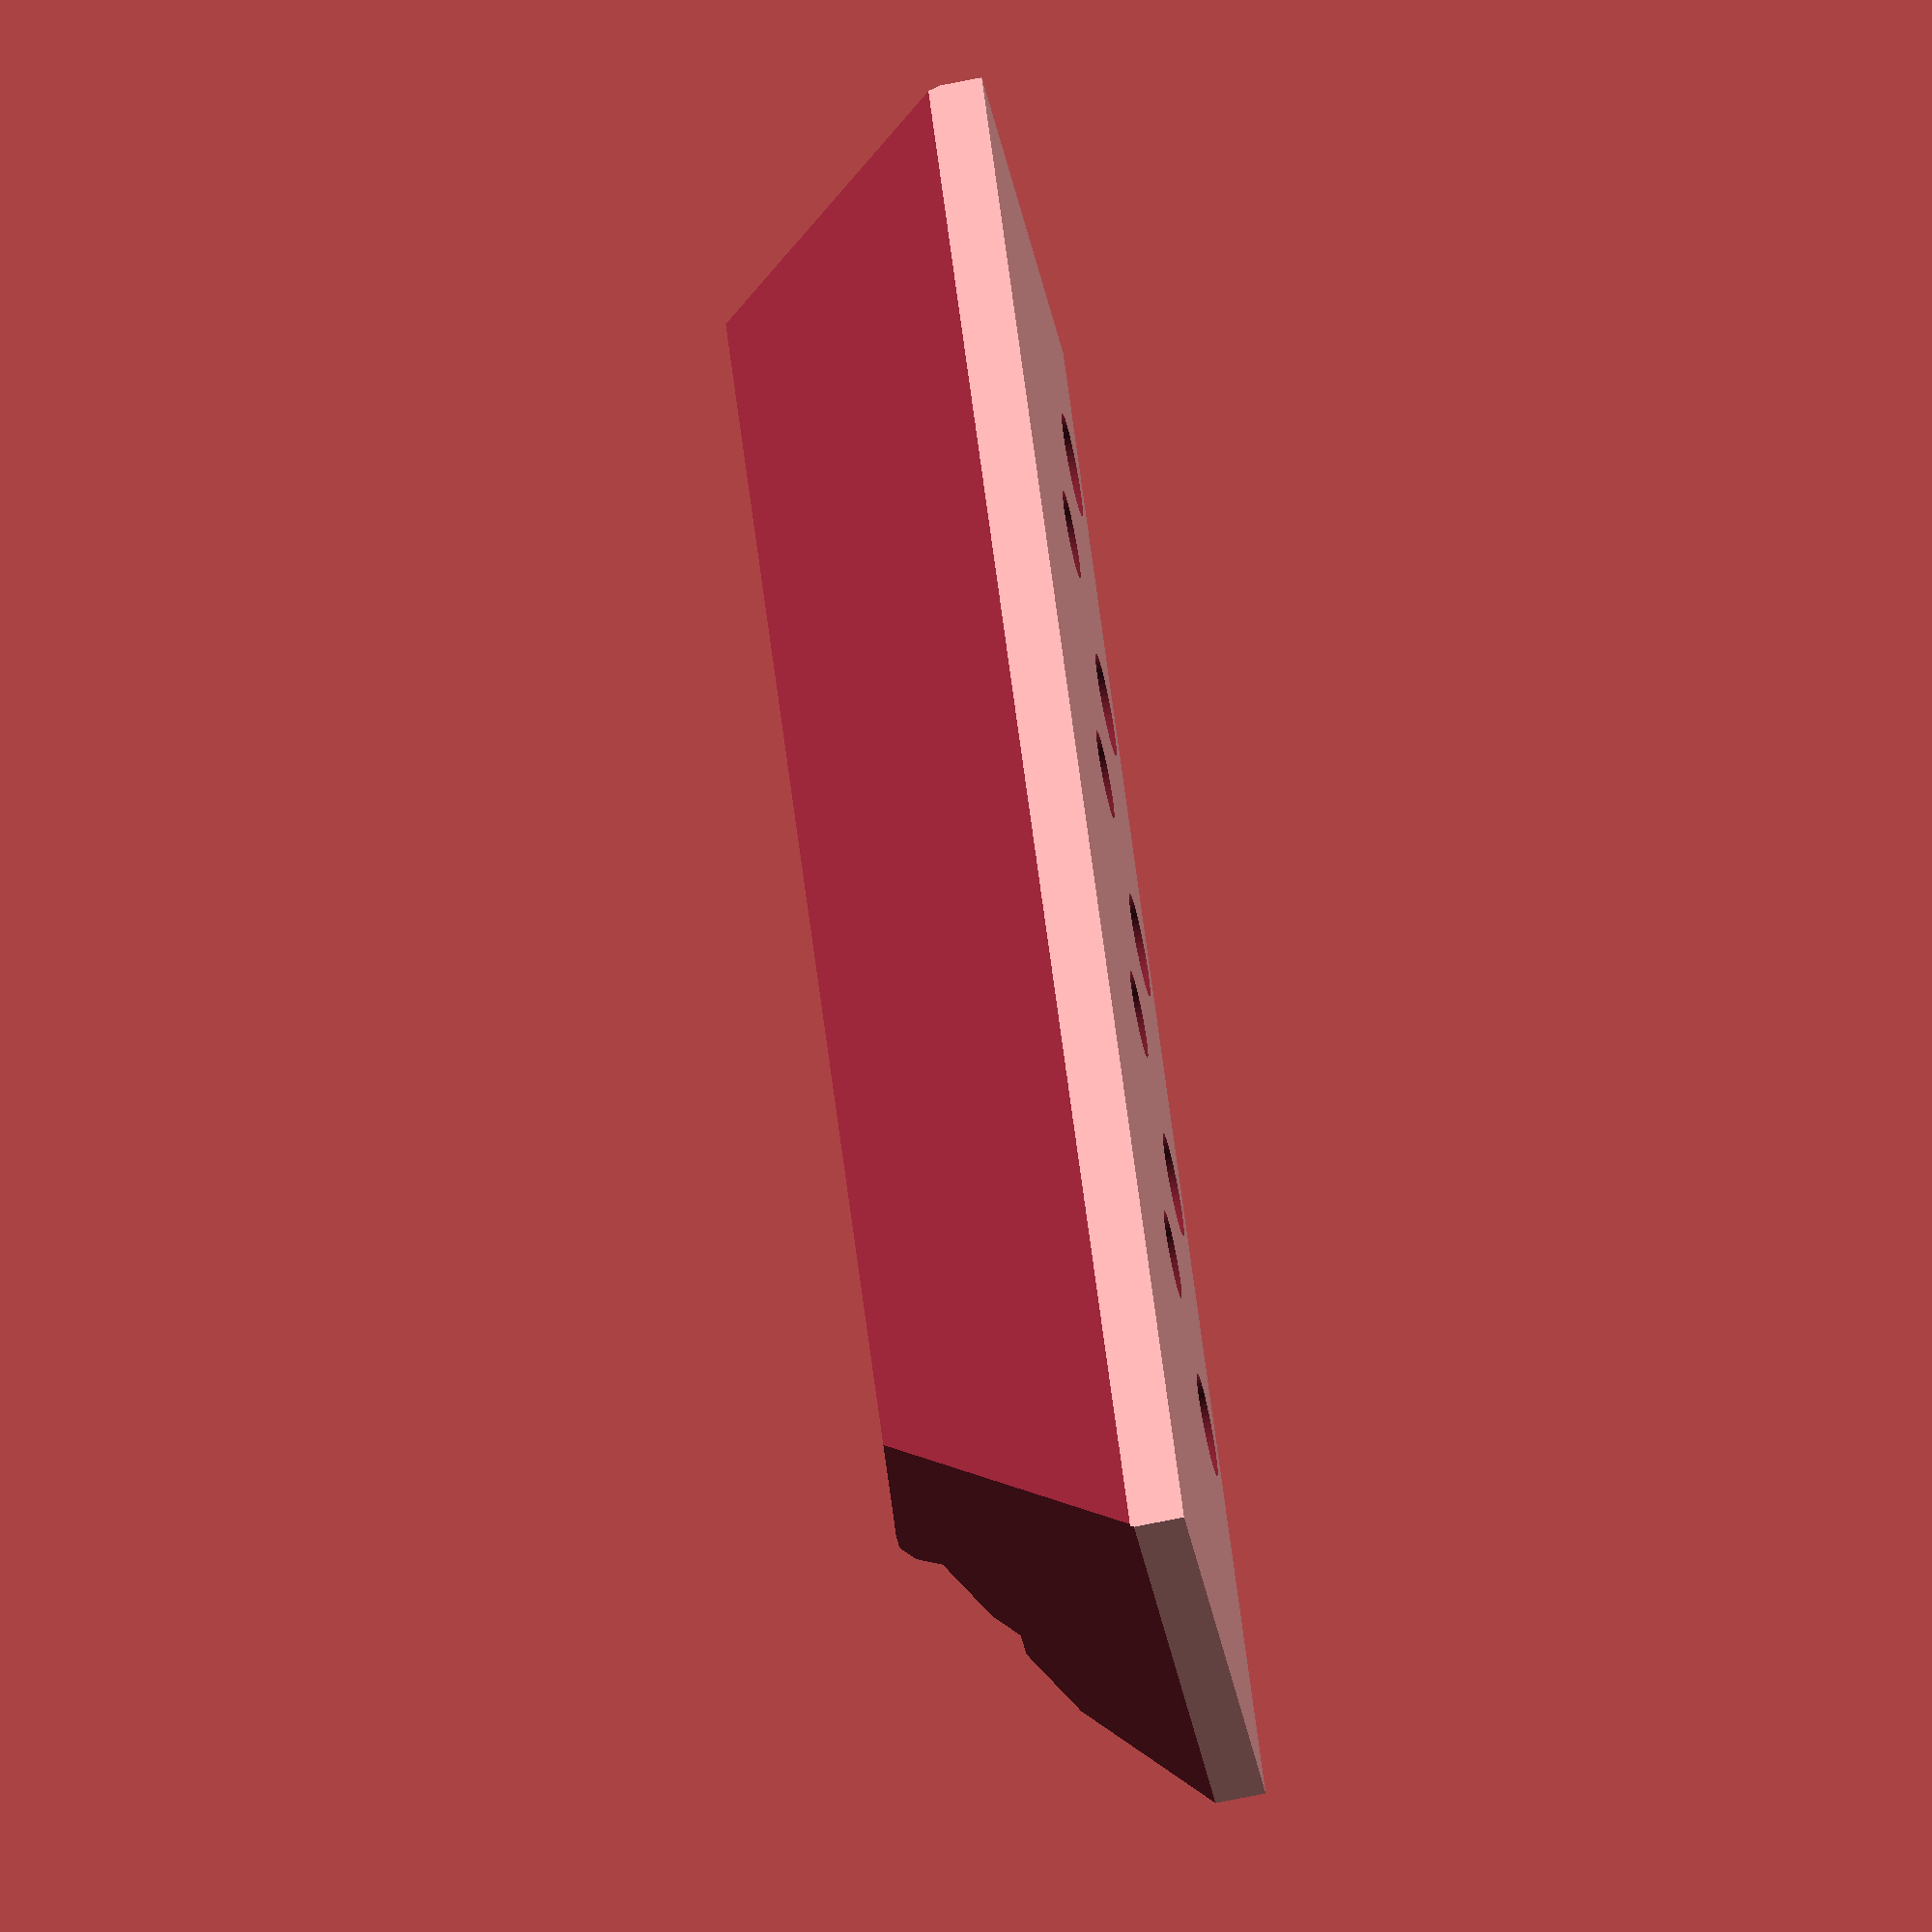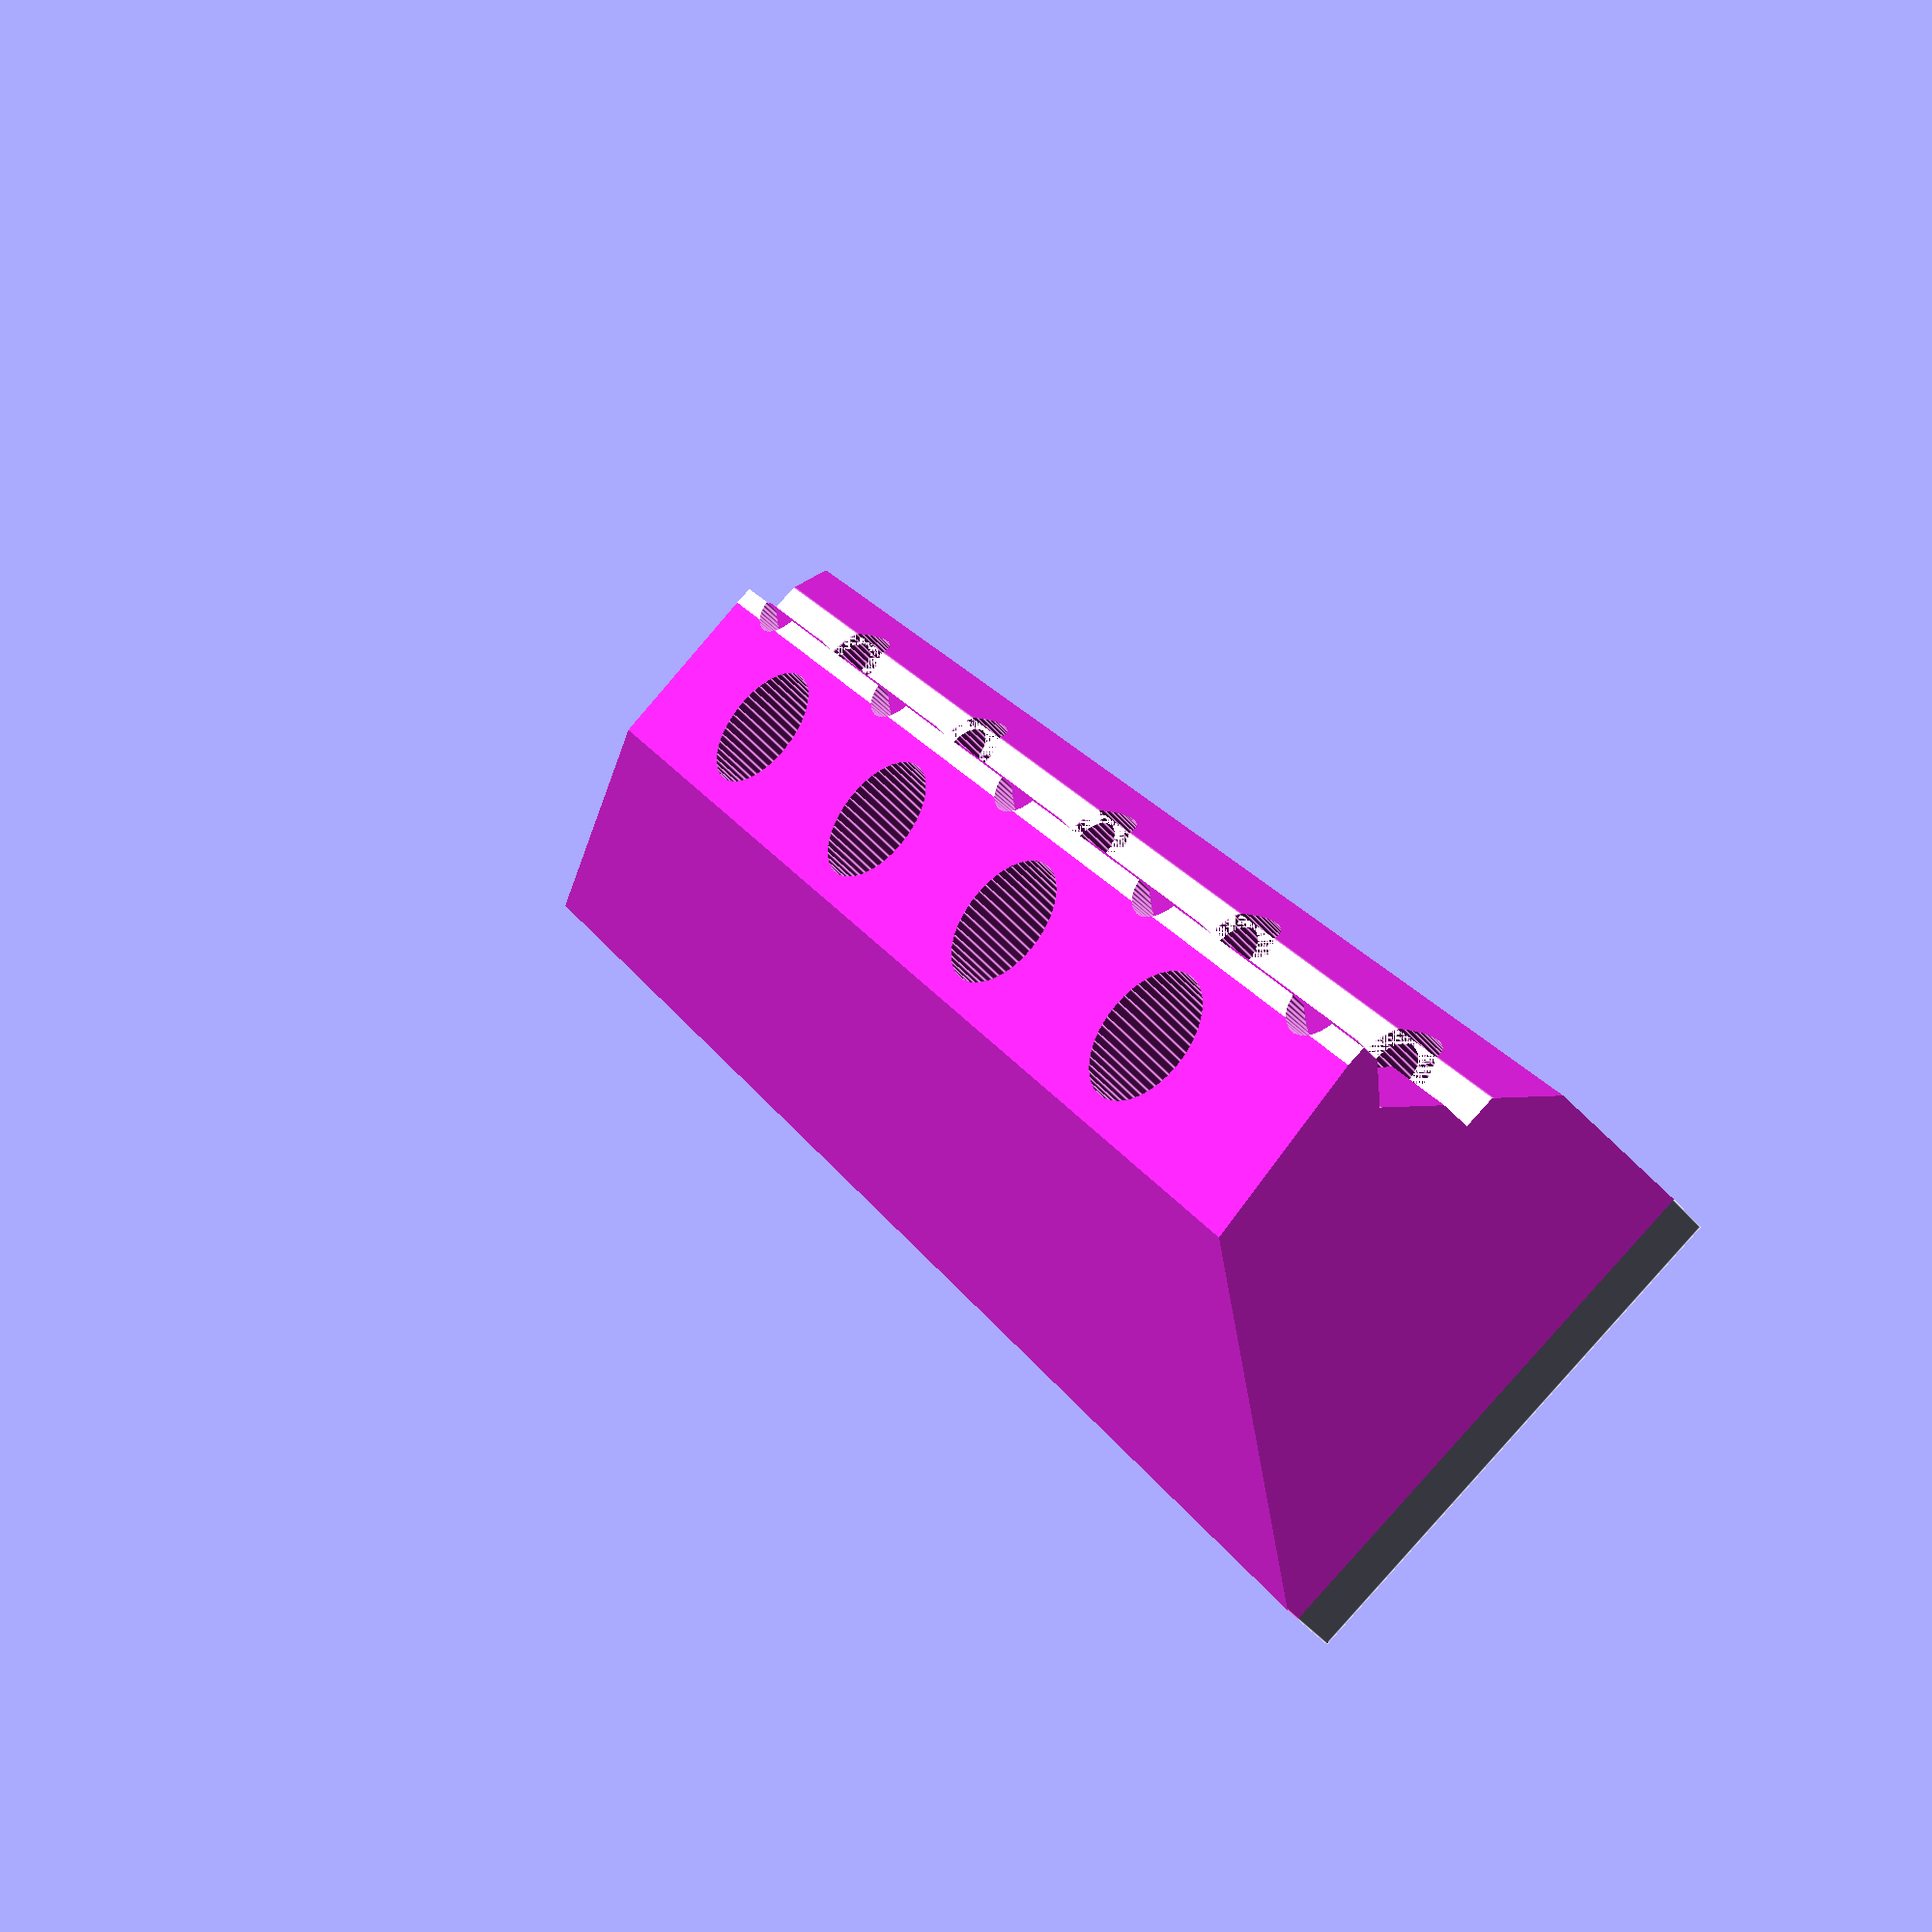
<openscad>
// PRUSA MMU2
// front-ptfe-holder
// GNU GPL v3
// Josef Průša <iam@josefprusa.cz> and contributors
// http://www.reprap.org/wiki/Prusa_Mendel
// http://prusamendel.org

module front_PTFE_holder()
{
    difference()
    {
        union()
        {
            // base shape
            translate([-16,-30,-15]) cube([84,15,19]);
            translate([-16,-25,-15]) cube([84,10,22.5]);
        }

        // blade space
        translate([-17,-28,2.2]) rotate([45,0,0]) cube([86,2.7,2.7]);
        translate([-17,-31,3.5]) cube([86,2.7,2.7]);
        translate([-17,-25,5.5]) rotate([45,0,0]) cube([86,4,4]);
        
        // PTFE housing
        for (i =[0:4])
        {
            translate([3+(i*14),-15,4]) rotate([90,0,0]) cylinder(r=2.2, h=10, $fn=50); 
            translate([3+(i*14),-15,4]) rotate([90,0,0]) cylinder(r=1.3, h=18, $fn=50); 
            translate([3+(i*14),-25,4]) rotate([90,0,0]) cylinder(r1=1.3, r2=1.8,h=6, $fn=50); 
            translate([3+(i*14),-23,4]) rotate([90,0,0]) cylinder(r1=1.4, r2=1.1,h=5, $fn=50); 
            translate([3+(i*14),-14,4]) rotate([90,0,0]) cylinder(r2=2.1, r1=2.6,h=3, $fn=50); 
        }
        
        // angled front side
        translate([-19,-21,-25]) rotate([52,0,0]) cube([95,10,19]);
        translate([-19,-38.5,-15]) rotate([5,0,0]) cube([91,10,19]);
        translate([-10,-42,-15]) rotate([0,0,50]) cube([15,30,30]);
        translate([60,-39,-15]) rotate([0,0,-20]) cube([15,30,30]);
        
        // front PTFE tubes holder screws
        translate([9,-14,-1.5]) rotate([90,0,0]) cylinder(r=1.65, h=20, $fn=50); 
        translate([9,-14,-1.5]) rotate([90,0,0]) cylinder(r2=1.65, r1=2.5, h=2, $fn=50); 
        translate([9,-20,-1.5]) rotate([90,0,0]) cylinder(r=3.1, h=10, $fn=50); 
        translate([23,-14,-1.5]) rotate([90,0,0]) cylinder(r=1.65, h=20, $fn=50); 
        translate([23,-14,-1.5]) rotate([90,0,0]) cylinder(r2=1.65, r1=2.5, h=2, $fn=50); 
        translate([23,-20,-1.5]) rotate([90,0,0]) cylinder(r=3.1, h=10, $fn=50); 
        
        translate([37,-14,-1.5]) rotate([90,0,0]) cylinder(r=1.65, h=20, $fn=50); 
        translate([37,-14,-1.5]) rotate([90,0,0]) cylinder(r2=1.65, r1=2.5, h=2, $fn=50); 
        translate([37,-20,-1.5]) rotate([90,0,0]) cylinder(r=3.1, h=10, $fn=50); 
        translate([51,-14,-1.5]) rotate([90,0,0]) cylinder(r=1.65, h=20, $fn=50); 
        translate([51,-14,-1.5]) rotate([90,0,0]) cylinder(r2=1.65, r1=2.5, h=2, $fn=50); 
        translate([51,-20,-1.5]) rotate([90,0,0]) cylinder(r=3.1, h=10, $fn=50); 
        
        //version
        //translate([-2,-15.5,-7]) rotate([-90,180,0]) linear_extrude(height = 0.8) 
        //{ text("M1",font = "helvetica:style=Bold", size=6, center=true); }    
    
        
        
    }
}
rotate([-90,0,0]) 
front_PTFE_holder();


 
</openscad>
<views>
elev=249.6 azim=123.6 roll=78.3 proj=o view=wireframe
elev=226.8 azim=238.3 roll=141.9 proj=p view=edges
</views>
